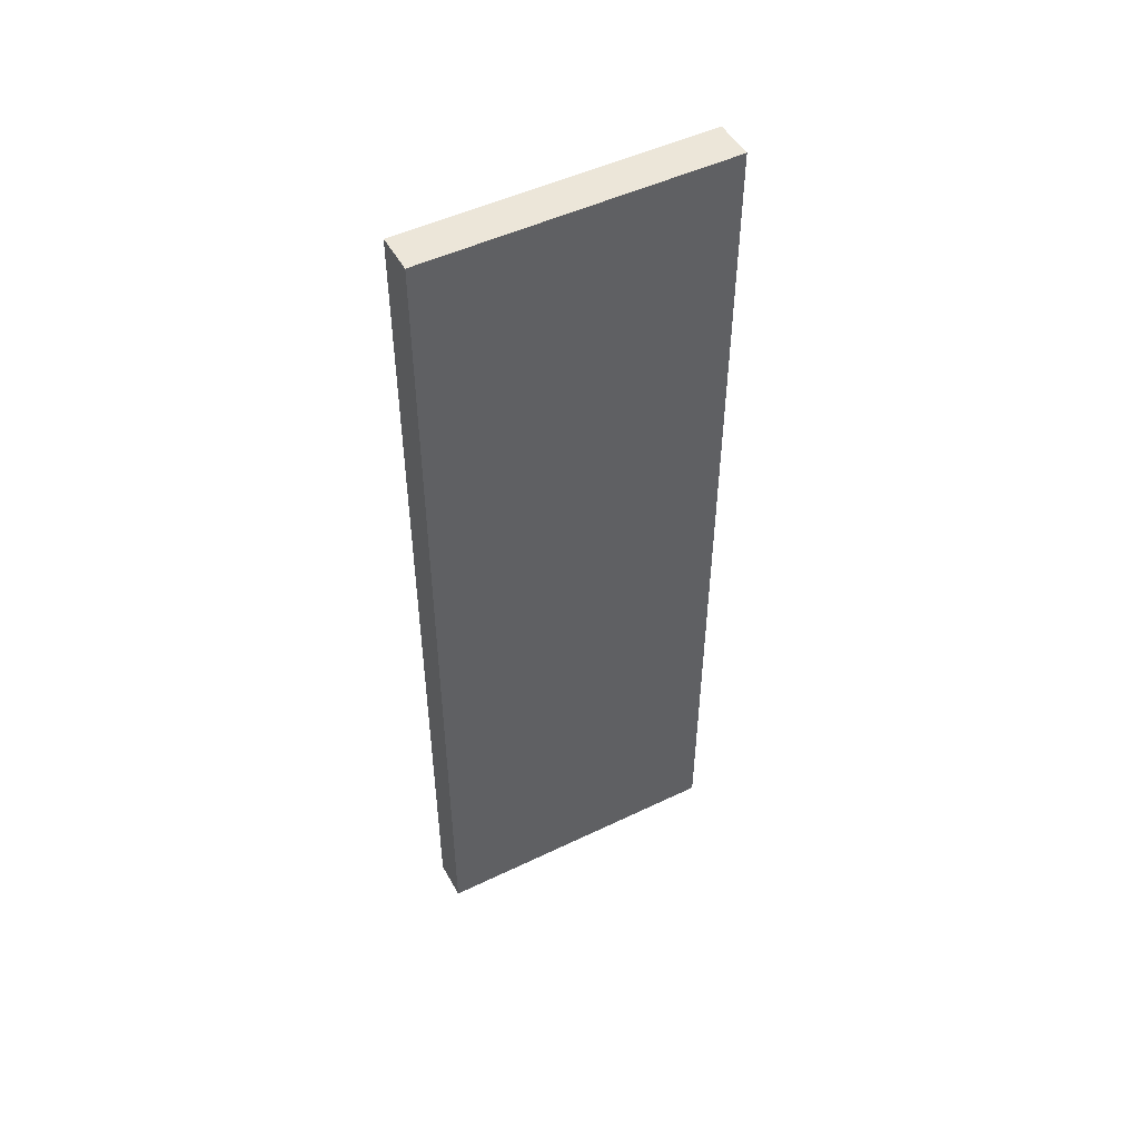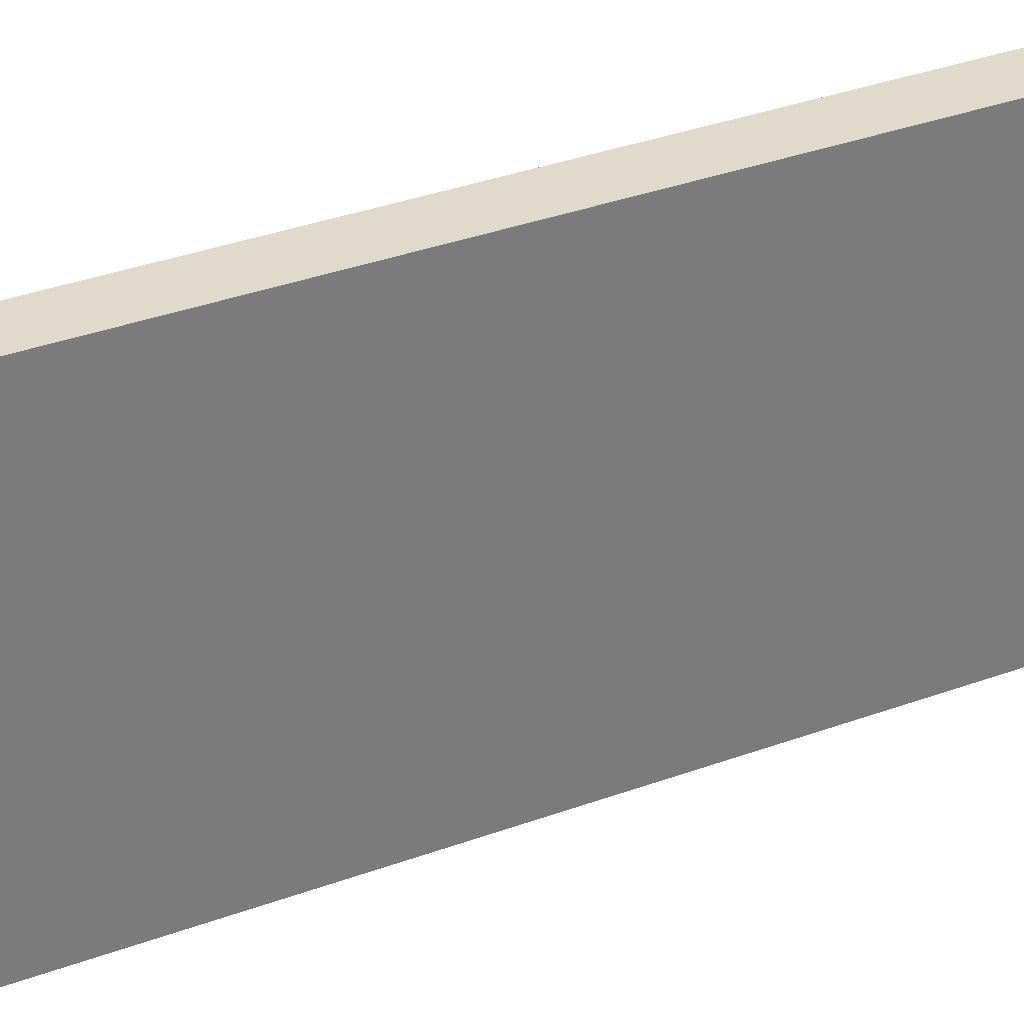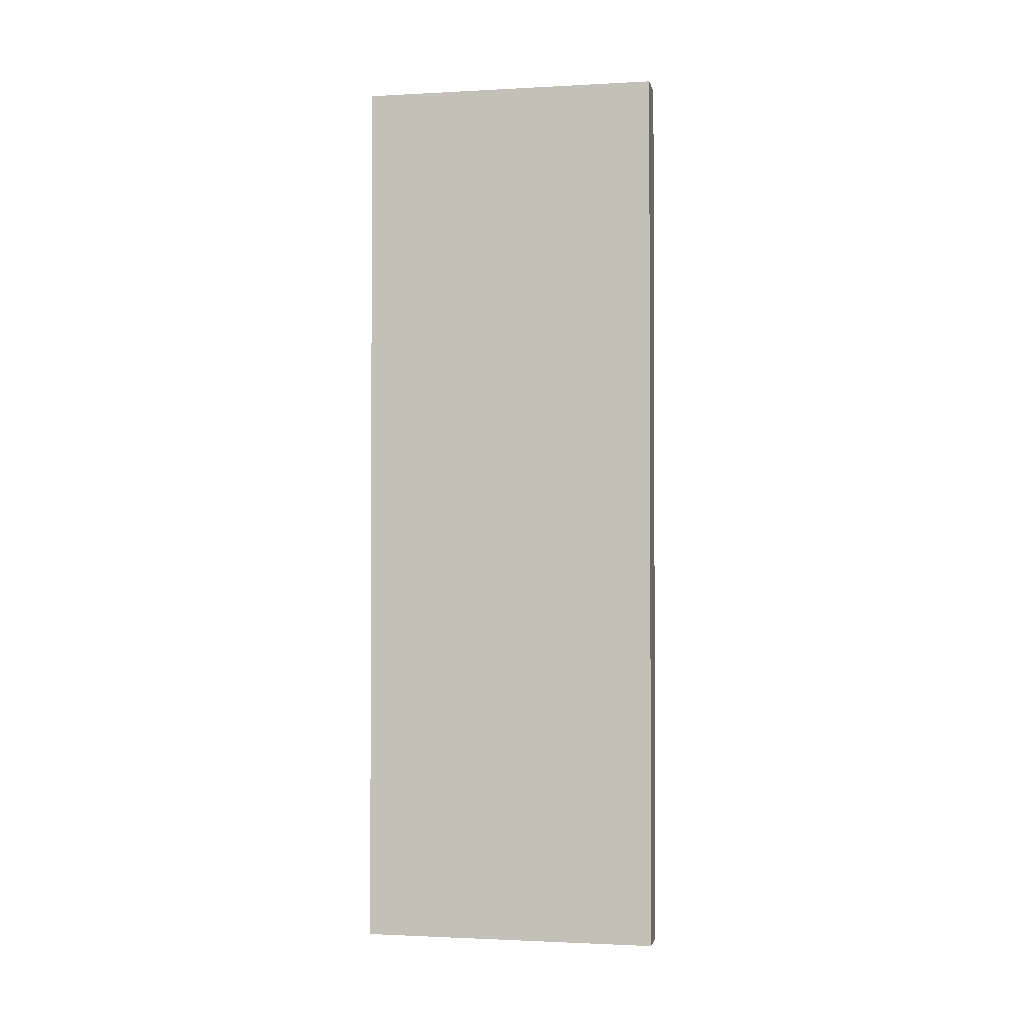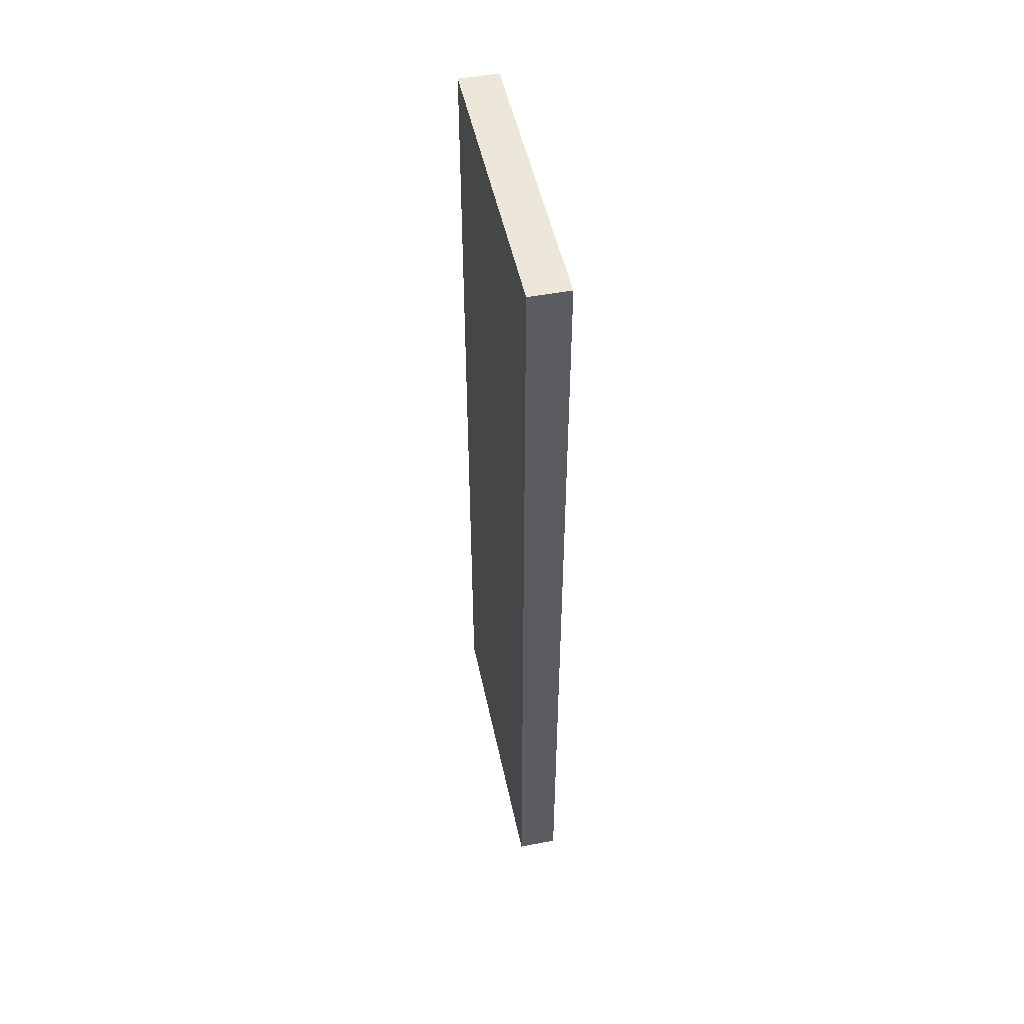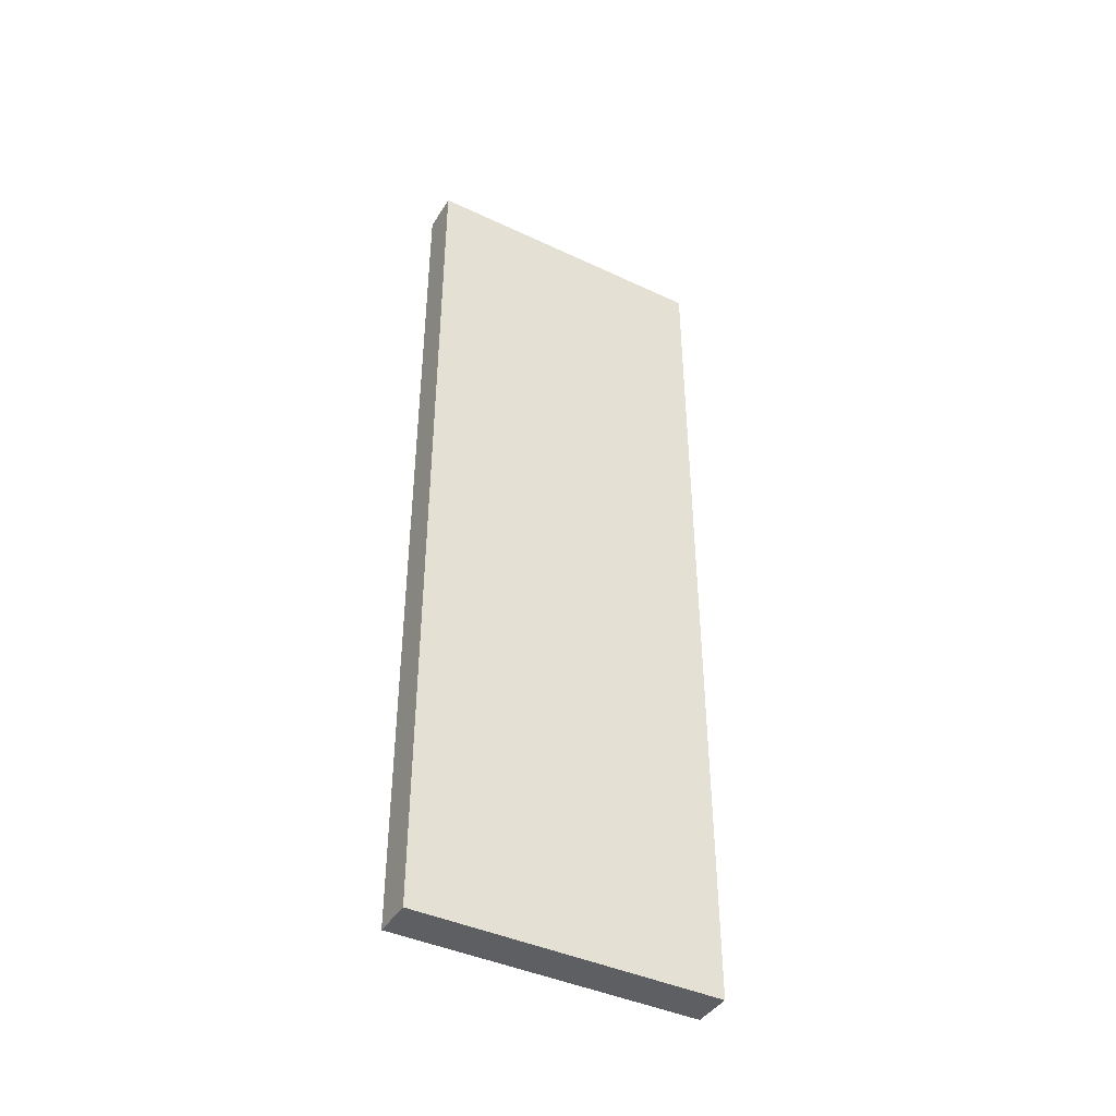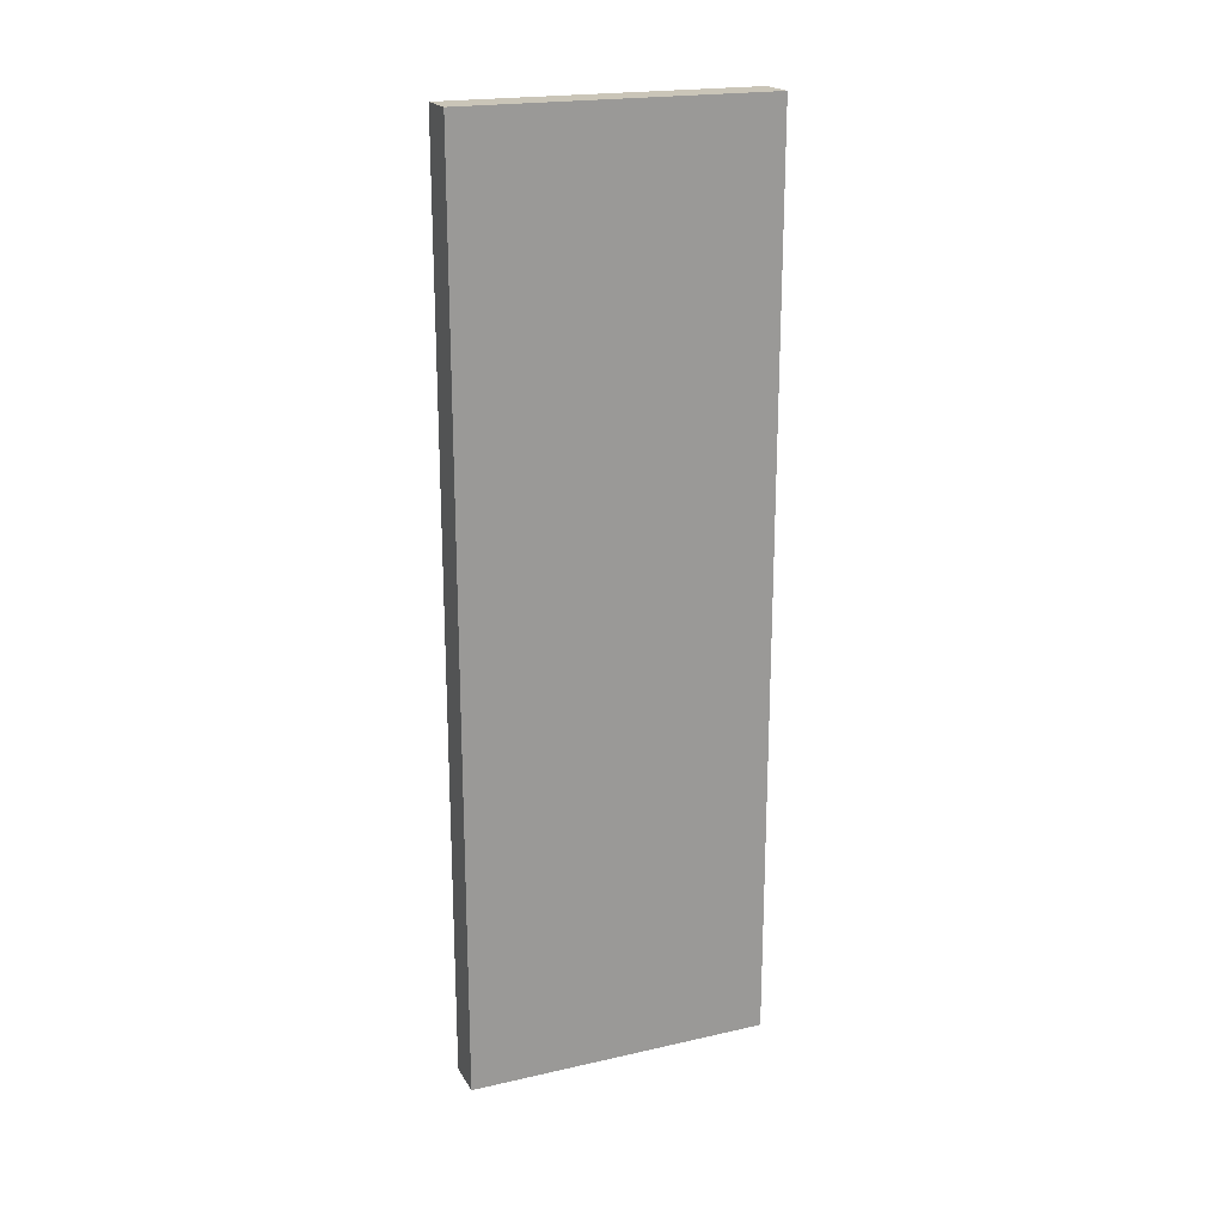
<metadata>
{"format":"obj","ext":"obj","renderer":"f3d","projection":"perspective","resolution":1024,"background":"white","views":[{"elev":49.4,"azim":-118.0,"up":"+Z"},{"elev":33.0,"azim":62.7,"up":"+Y"},{"elev":-1.6,"azim":-78.9,"up":"+Z"},{"elev":49.9,"azim":-11.8,"up":"+Z"},{"elev":-42.0,"azim":-119.4,"up":"+Z"},{"elev":20.5,"azim":-112.3,"up":"+Z"}]}
</metadata>
<code>
g default
v 0.4577 0.0241 9.97
v -0.4113 0.0241 9.97
v -0.4113 0.0241 -9.9
v 0.4577 0.0241 -9.9
v 0.4577 6.662 9.97
v 0.4577 6.662 -9.9
v -0.4113 6.662 -9.9
v -0.4113 6.662 9.97
g refri_edit63:Box006 pasted__pasted__pasted__group11 pasted__pasted__group12 pasted__group32 group26
f 1 2 4
f 4 2 3
f 5 6 8
f 8 6 7
f 1 4 5
f 5 4 6
f 4 3 6
f 6 3 7
f 3 2 7
f 7 2 8
f 2 1 8
f 8 1 5

</code>
